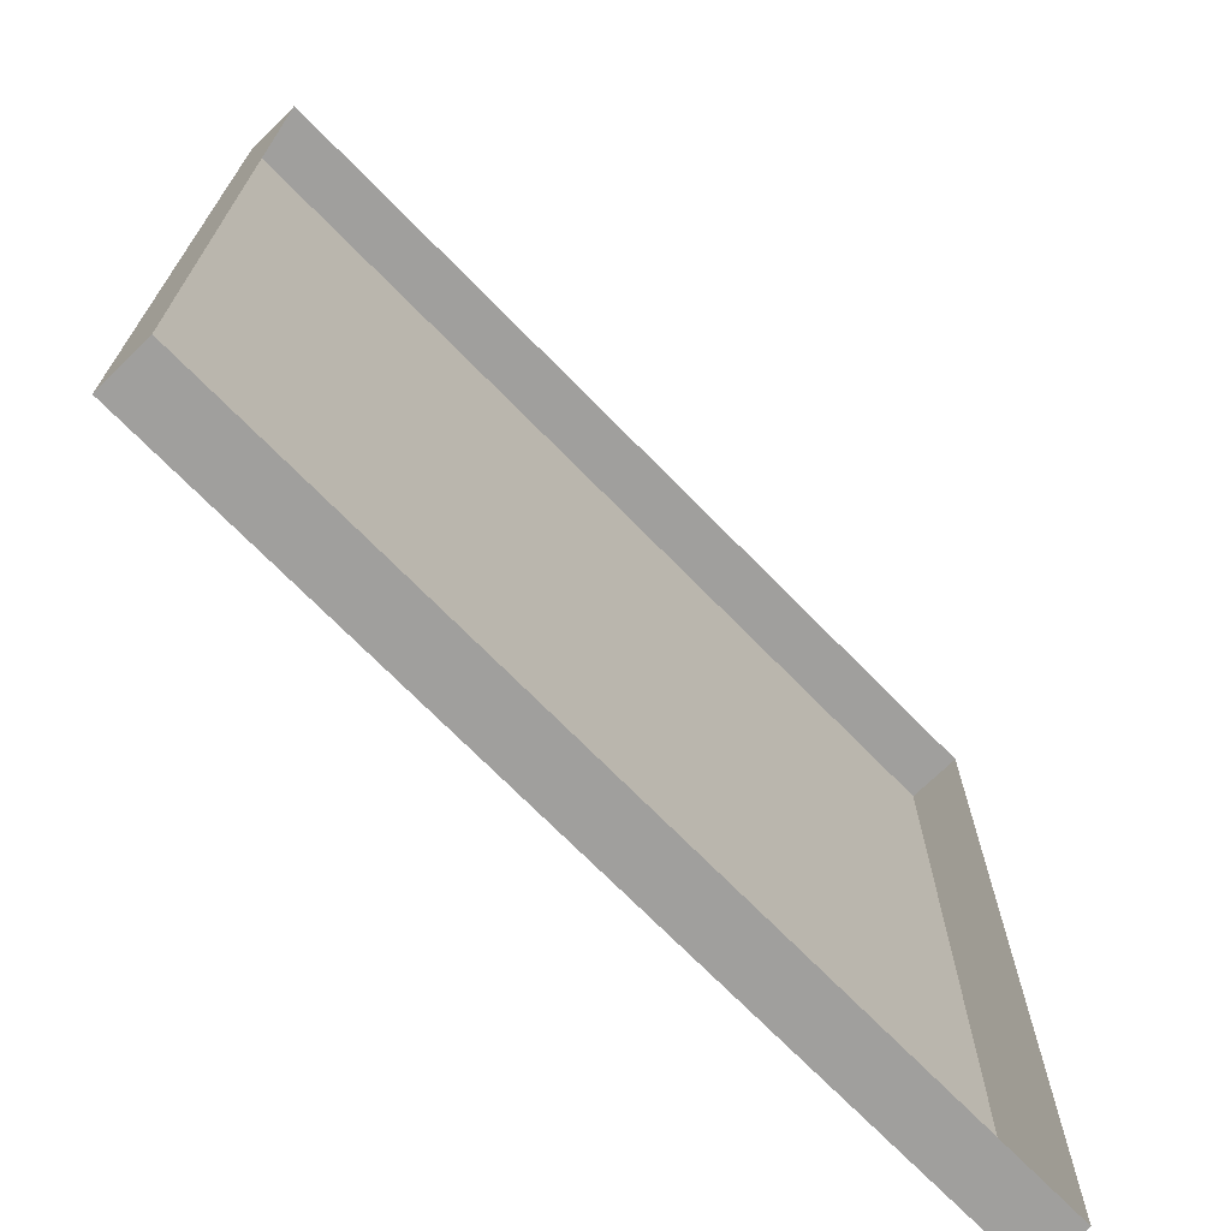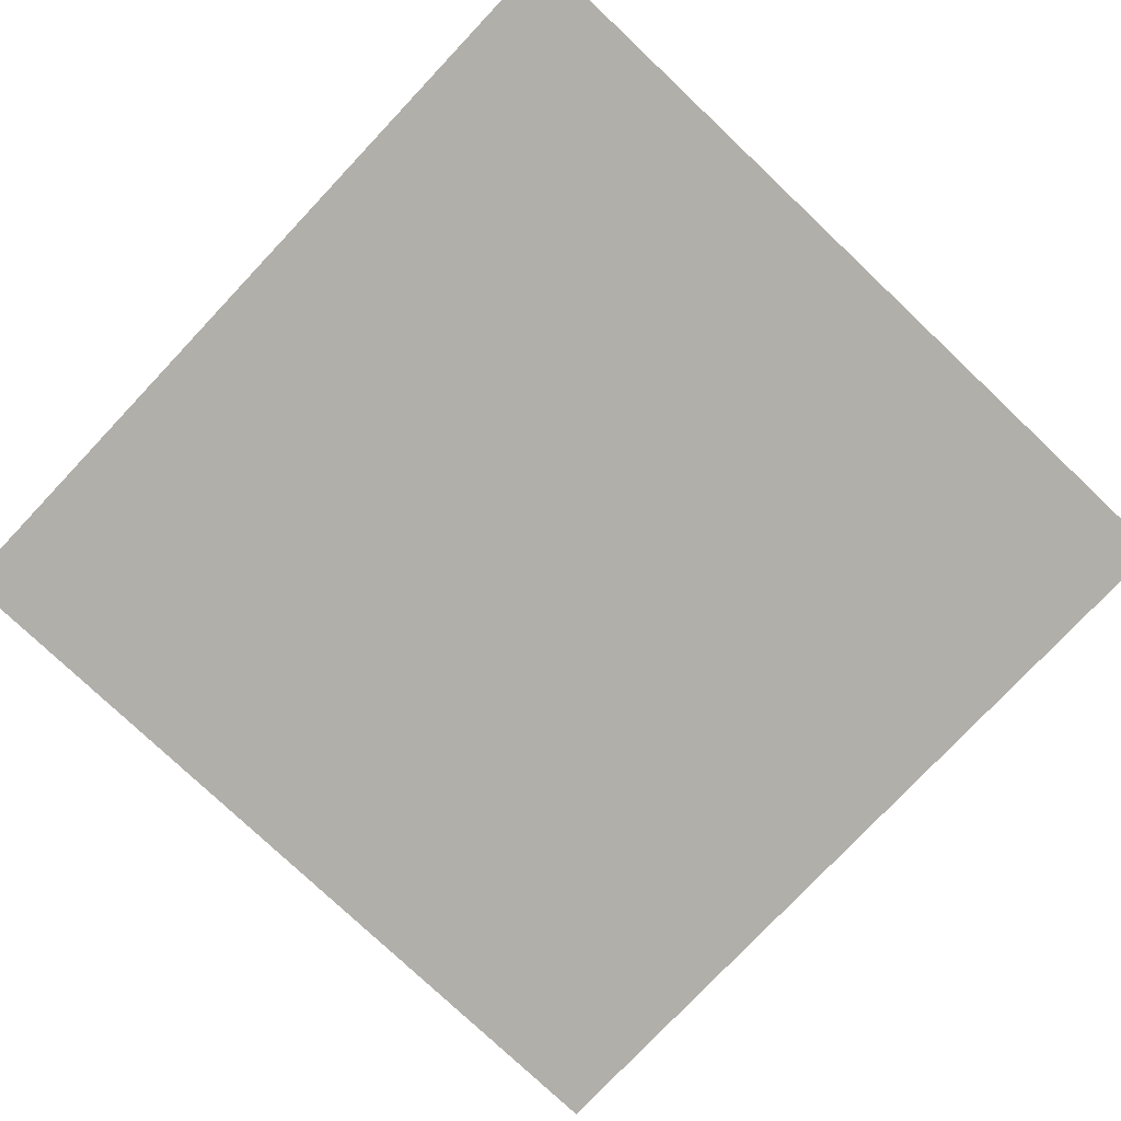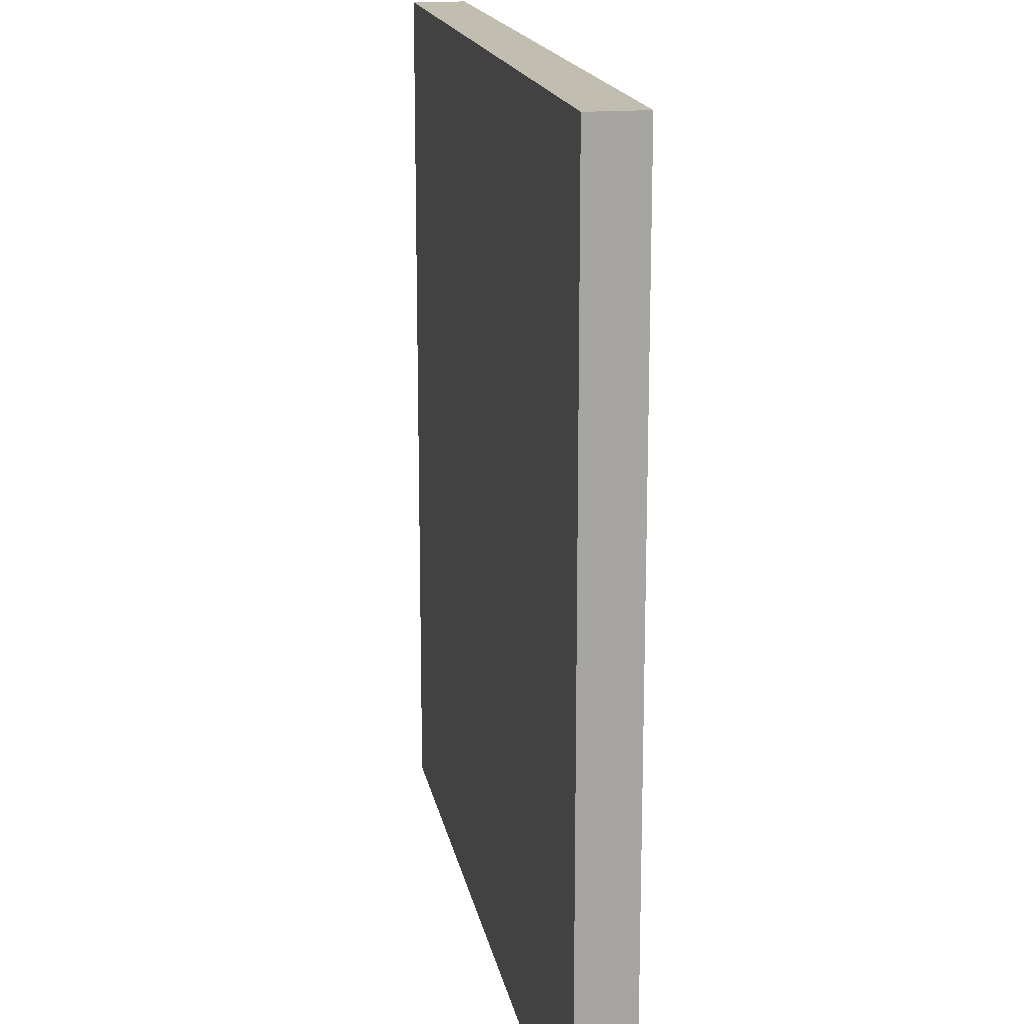
<metadata>
{"format":"obj","ext":"obj","renderer":"f3d","projection":"perspective","resolution":1024,"background":"white","views":[{"elev":-71.3,"azim":-45.6,"up":"+Y"},{"elev":-78.0,"azim":-43.4,"up":"+Z"},{"elev":16.7,"azim":-100.2,"up":"+Y"}]}
</metadata>
<code>
o Cube
v 0.6096 0.6096 -0.0381
v 0.6096 -0.6096 -0.0381
v -0.6096 -0.6096 -0.0381
v -0.6096 0.6096 -0.0381
v 0.6096 0.6096 0.0381
v 0.6096 -0.6096 0.0381
v -0.6096 -0.6096 0.0381
v -0.6096 0.6096 0.0381
v 0.6096 -0 -0.0381
v 0 0.6096 -0.0381
v 0 -0.6096 -0.0381
v -0.6096 0 -0.0381
v 0 0 -0.0381
v 0.6096 -0.3048 -0.0381
v -0.3048 0.6096 -0.0381
v -0.3048 -0.6096 -0.0381
v -0.6096 0.3048 -0.0381
v 0.6096 0.3048 -0.0381
v 0.3048 0.6096 -0.0381
v 0.3048 -0.6096 -0.0381
v -0.6096 -0.3048 -0.0381
v -0.3048 0 -0.0381
v 0.3048 0 -0.0381
v 0 0.3048 -0.0381
v 0 -0.3048 -0.0381
v -0.3048 -0.3048 -0.0381
v -0.3048 0.3048 -0.0381
v 0.3048 0.3048 -0.0381
v 0.3048 -0.3048 -0.0381
v 0.6096 -0.4572 -0.0381
v -0.4572 0.6096 -0.0381
v -0.4572 -0.6096 -0.0381
v -0.6096 0.4572 -0.0381
v 0.6096 0.4572 -0.0381
v 0.4572 0.6096 -0.0381
v 0.4572 -0.6096 -0.0381
v -0.6096 -0.4572 -0.0381
v -0.4572 0 -0.0381
v 0.4572 -0 -0.0381
v 0 0.4572 -0.0381
v 0 -0.1524 -0.0381
v 0.6096 -0.1524 -0.0381
v -0.1524 0.6096 -0.0381
v -0.1524 -0.6096 -0.0381
v -0.6096 0.1524 -0.0381
v 0.6096 0.1524 -0.0381
v 0.1524 0.6096 -0.0381
v 0.1524 -0.6096 -0.0381
v -0.6096 -0.1524 -0.0381
v -0.1524 0 -0.0381
v 0.1524 0 -0.0381
v 0 0.1524 -0.0381
v 0 -0.4572 -0.0381
v -0.4572 -0.3048 -0.0381
v -0.1524 -0.3048 -0.0381
v -0.3048 -0.1524 -0.0381
v -0.3048 -0.4572 -0.0381
v -0.4572 0.3048 -0.0381
v -0.1524 0.3048 -0.0381
v -0.3048 0.4572 -0.0381
v -0.3048 0.1524 -0.0381
v 0.1524 0.3048 -0.0381
v 0.4572 0.3048 -0.0381
v 0.3048 0.4572 -0.0381
v 0.3048 0.1524 -0.0381
v 0.1524 -0.3048 -0.0381
v 0.4572 -0.3048 -0.0381
v 0.3048 -0.1524 -0.0381
v 0.3048 -0.4572 -0.0381
v -0.4572 -0.4572 -0.0381
v -0.4572 0.1524 -0.0381
v 0.1524 0.1524 -0.0381
v 0.1524 -0.4572 -0.0381
v -0.4572 -0.1524 -0.0381
v -0.1524 -0.1524 -0.0381
v -0.1524 -0.4572 -0.0381
v -0.4572 0.4572 -0.0381
v -0.1524 0.4572 -0.0381
v -0.1524 0.1524 -0.0381
v 0.1524 0.4572 -0.0381
v 0.4572 0.4572 -0.0381
v 0.4572 0.1524 -0.0381
v 0.1524 -0.1524 -0.0381
v 0.4572 -0.1524 -0.0381
v 0.4572 -0.4572 -0.0381
v 0.6096 -0.5334 -0.0381
v -0.5334 0.6096 -0.0381
v -0.5334 -0.6096 -0.0381
v -0.6096 0.5334 -0.0381
v 0.6096 0.5334 -0.0381
v 0.5334 0.6096 -0.0381
v 0.5334 -0.6096 -0.0381
v -0.6096 -0.5334 -0.0381
v -0.5334 0 -0.0381
v 0.5334 -0 -0.0381
v 0 0.5334 -0.0381
v 0 -0.0762 -0.0381
v 0.6096 -0.0762 -0.0381
v -0.0762 0.6096 -0.0381
v -0.0762 -0.6096 -0.0381
v -0.6096 0.0762 -0.0381
v 0.6096 0.0762 -0.0381
v 0.0762 0.6096 -0.0381
v 0.0762 -0.6096 -0.0381
v -0.6096 -0.0762 -0.0381
v -0.0762 0 -0.0381
v 0.0762 0 -0.0381
v 0 0.0762 -0.0381
v 0 -0.5334 -0.0381
v -0.5334 -0.3048 -0.0381
v -0.0762 -0.3048 -0.0381
v -0.3048 -0.0762 -0.0381
v -0.3048 -0.381 -0.0381
v -0.5334 0.3048 -0.0381
v -0.0762 0.3048 -0.0381
v -0.3048 0.5334 -0.0381
v -0.3048 0.2286 -0.0381
v 0.0762 0.3048 -0.0381
v 0.5334 0.3048 -0.0381
v 0.3048 0.5334 -0.0381
v 0.3048 0.2286 -0.0381
v 0.0762 -0.3048 -0.0381
v 0.5334 -0.3048 -0.0381
v 0.3048 -0.0762 -0.0381
v 0.3048 -0.381 -0.0381
v 0.6096 -0.381 -0.0381
v -0.381 0.6096 -0.0381
v -0.381 -0.6096 -0.0381
v -0.6096 0.381 -0.0381
v 0.6096 0.381 -0.0381
v 0.381 0.6096 -0.0381
v 0.381 -0.6096 -0.0381
v -0.6096 -0.381 -0.0381
v -0.381 0 -0.0381
v 0.381 0 -0.0381
v 0 0.381 -0.0381
v 0 -0.2286 -0.0381
v 0.6096 -0.2286 -0.0381
v -0.2286 0.6096 -0.0381
v -0.2286 -0.6096 -0.0381
v -0.6096 0.2286 -0.0381
v 0.6096 0.2286 -0.0381
v 0.2286 0.6096 -0.0381
v 0.2286 -0.6096 -0.0381
v -0.6096 -0.2286 -0.0381
v -0.2286 0 -0.0381
v 0.2286 0 -0.0381
v 0 0.2286 -0.0381
v 0 -0.381 -0.0381
v -0.381 -0.3048 -0.0381
v -0.2286 -0.3048 -0.0381
v -0.3048 -0.2286 -0.0381
v -0.3048 -0.5334 -0.0381
v -0.381 0.3048 -0.0381
v -0.2286 0.3048 -0.0381
v -0.3048 0.381 -0.0381
v -0.3048 0.0762 -0.0381
v 0.2286 0.3048 -0.0381
v 0.381 0.3048 -0.0381
v 0.3048 0.381 -0.0381
v 0.3048 0.0762 -0.0381
v 0.2286 -0.3048 -0.0381
v 0.381 -0.3048 -0.0381
v 0.3048 -0.2286 -0.0381
v 0.3048 -0.5334 -0.0381
v -0.5334 -0.4572 -0.0381
v -0.381 -0.4572 -0.0381
v -0.4572 -0.381 -0.0381
v -0.4572 -0.5334 -0.0381
v -0.5334 0.1524 -0.0381
v -0.381 0.1524 -0.0381
v -0.4572 0.2286 -0.0381
v -0.4572 0.0762 -0.0381
v 0.0762 0.1524 -0.0381
v 0.2286 0.1524 -0.0381
v 0.1524 0.2286 -0.0381
v 0.1524 0.0762 -0.0381
v 0.0762 -0.4572 -0.0381
v 0.2286 -0.4572 -0.0381
v 0.1524 -0.381 -0.0381
v 0.1524 -0.5334 -0.0381
v -0.5334 -0.1524 -0.0381
v -0.381 -0.1524 -0.0381
v -0.4572 -0.0762 -0.0381
v -0.4572 -0.2286 -0.0381
v -0.2286 -0.1524 -0.0381
v -0.0762 -0.1524 -0.0381
v -0.1524 -0.0762 -0.0381
v -0.1524 -0.2286 -0.0381
v -0.2286 -0.4572 -0.0381
v -0.0762 -0.4572 -0.0381
v -0.1524 -0.381 -0.0381
v -0.1524 -0.5334 -0.0381
v -0.5334 0.4572 -0.0381
v -0.381 0.4572 -0.0381
v -0.4572 0.5334 -0.0381
v -0.4572 0.381 -0.0381
v -0.2286 0.4572 -0.0381
v -0.0762 0.4572 -0.0381
v -0.1524 0.5334 -0.0381
v -0.1524 0.381 -0.0381
v -0.2286 0.1524 -0.0381
v -0.0762 0.1524 -0.0381
v -0.1524 0.2286 -0.0381
v -0.1524 0.0762 -0.0381
v 0.0762 0.4572 -0.0381
v 0.2286 0.4572 -0.0381
v 0.1524 0.5334 -0.0381
v 0.1524 0.381 -0.0381
v 0.381 0.4572 -0.0381
v 0.5334 0.4572 -0.0381
v 0.4572 0.5334 -0.0381
v 0.4572 0.381 -0.0381
v 0.381 0.1524 -0.0381
v 0.5334 0.1524 -0.0381
v 0.4572 0.2286 -0.0381
v 0.4572 0.0762 -0.0381
v 0.0762 -0.1524 -0.0381
v 0.2286 -0.1524 -0.0381
v 0.1524 -0.0762 -0.0381
v 0.1524 -0.2286 -0.0381
v 0.381 -0.1524 -0.0381
v 0.5334 -0.1524 -0.0381
v 0.4572 -0.0762 -0.0381
v 0.4572 -0.2286 -0.0381
v 0.381 -0.4572 -0.0381
v 0.5334 -0.4572 -0.0381
v 0.4572 -0.381 -0.0381
v 0.4572 -0.5334 -0.0381
v -0.5334 -0.5334 -0.0381
v -0.5334 0.0762 -0.0381
v 0.0762 0.0762 -0.0381
v 0.0762 -0.5334 -0.0381
v -0.5334 -0.2286 -0.0381
v -0.2286 -0.2286 -0.0381
v -0.2286 -0.5334 -0.0381
v -0.5334 0.381 -0.0381
v -0.2286 0.381 -0.0381
v -0.2286 0.0762 -0.0381
v 0.0762 0.381 -0.0381
v 0.381 0.381 -0.0381
v 0.381 0.0762 -0.0381
v 0.0762 -0.2286 -0.0381
v 0.381 -0.2286 -0.0381
v 0.381 -0.5334 -0.0381
v -0.5334 -0.381 -0.0381
v -0.381 -0.381 -0.0381
v -0.381 -0.5334 -0.0381
v -0.5334 0.2286 -0.0381
v -0.381 0.2286 -0.0381
v -0.381 0.0762 -0.0381
v 0.0762 0.2286 -0.0381
v 0.2286 0.2286 -0.0381
v 0.2286 0.0762 -0.0381
v 0.0762 -0.381 -0.0381
v 0.2286 -0.381 -0.0381
v 0.2286 -0.5334 -0.0381
v -0.5334 -0.0762 -0.0381
v -0.381 -0.0762 -0.0381
v -0.381 -0.2286 -0.0381
v -0.2286 -0.0762 -0.0381
v -0.0762 -0.0762 -0.0381
v -0.0762 -0.2286 -0.0381
v -0.2286 -0.381 -0.0381
v -0.0762 -0.381 -0.0381
v -0.0762 -0.5334 -0.0381
v -0.5334 0.5334 -0.0381
v -0.381 0.5334 -0.0381
v -0.381 0.381 -0.0381
v -0.2286 0.5334 -0.0381
v -0.0762 0.5334 -0.0381
v -0.0762 0.381 -0.0381
v -0.2286 0.2286 -0.0381
v -0.0762 0.2286 -0.0381
v -0.0762 0.0762 -0.0381
v 0.0762 0.5334 -0.0381
v 0.2286 0.5334 -0.0381
v 0.2286 0.381 -0.0381
v 0.381 0.5334 -0.0381
v 0.5334 0.5334 -0.0381
v 0.5334 0.381 -0.0381
v 0.381 0.2286 -0.0381
v 0.5334 0.2286 -0.0381
v 0.5334 0.0762 -0.0381
v 0.0762 -0.0762 -0.0381
v 0.2286 -0.0762 -0.0381
v 0.2286 -0.2286 -0.0381
v 0.381 -0.0762 -0.0381
v 0.5334 -0.0762 -0.0381
v 0.5334 -0.2286 -0.0381
v 0.381 -0.381 -0.0381
v 0.5334 -0.381 -0.0381
v 0.5334 -0.5334 -0.0381
f 88 3 93
f 94 12 101
f 5 6 9
f 6 7 11
f 12 105 7
f 99 8 10
f 104 11 109
f 110 21 145
f 236 140 16
f 114 17 129
f 132 20 165
f 166 37 133
f 248 128 32
f 249 170 45
f 144 48 181
f 182 49 105
f 100 44 193
f 267 194 33
f 92 36 229
f 230 93 37
f 169 32 88
f 170 231 101
f 48 104 233
f 182 234 145
f 44 140 236
f 194 237 129
f 36 132 245
f 246 133 21
f 153 16 128
f 249 141 17
f 20 144 257
f 258 105 12
f 109 11 100
f 267 89 4
f 196 267 87
f 127 268 196
f 15 116 268
f 270 116 15
f 200 270 139
f 271 200 43
f 96 271 99
f 276 96 10
f 208 276 103
f 277 208 47
f 120 277 143
f 279 120 19
f 212 279 131
f 280 212 35
f 90 280 91
f 34 211 280
f 130 281 211
f 18 119 281
f 142 283 119
f 46 215 283
f 102 284 215
f 9 95 284
f 98 289 95
f 42 223 289
f 42 138 290
f 14 123 290
f 126 292 123
f 30 227 292
f 86 293 227
f 2 92 293
f 230 88 93
f 231 94 101
f 90 1 5
f 2 86 6
f 34 90 5
f 6 86 30
f 130 34 5
f 6 126 14
f 18 130 5
f 6 14 138
f 142 18 5
f 6 138 42
f 46 142 5
f 3 88 7
f 102 46 5
f 6 42 98
f 9 6 98
f 9 102 5
f 92 2 6
f 6 30 126
f 48 6 104
f 36 92 6
f 7 88 32
f 16 7 128
f 144 6 48
f 132 36 6
f 7 44 100
f 20 132 6
f 7 32 128
f 44 7 140
f 11 7 100
f 20 6 144
f 4 89 8
f 6 11 104
f 93 3 7
f 7 16 140
f 37 93 7
f 8 89 33
f 141 45 101
f 133 37 7
f 8 129 17
f 21 133 7
f 8 17 141
f 145 21 7
f 8 101 12
f 19 5 131
f 49 145 7
f 8 141 101
f 1 91 5
f 105 49 7
f 8 12 7
f 8 33 129
f 103 5 47
f 139 8 43
f 4 8 87
f 5 91 35
f 8 99 43
f 8 31 87
f 233 104 109
f 127 31 8
f 5 35 131
f 15 127 8
f 103 10 5
f 15 8 139
f 10 8 5
f 5 19 143
f 5 143 47
f 234 110 145
f 153 236 16
f 237 114 129
f 245 132 165
f 246 166 133
f 169 248 32
f 141 249 45
f 257 144 181
f 258 182 105
f 266 100 193
f 89 267 33
f 293 92 229
f 166 230 37
f 230 169 88
f 45 170 101
f 181 48 233
f 49 182 145
f 193 44 236
f 33 194 129
f 229 36 245
f 110 246 21
f 248 153 128
f 114 249 17
f 165 20 257
f 94 258 12
f 266 109 100
f 87 267 4
f 31 196 87
f 31 127 196
f 127 15 268
f 139 270 15
f 43 200 139
f 99 271 43
f 10 96 99
f 103 276 10
f 47 208 103
f 143 277 47
f 19 120 143
f 131 279 19
f 35 212 131
f 91 280 35
f 1 90 91
f 90 34 280
f 34 130 211
f 130 18 281
f 18 142 119
f 142 46 283
f 46 102 215
f 102 9 284
f 9 98 95
f 98 42 289
f 223 42 290
f 138 14 290
f 14 126 123
f 126 30 292
f 30 86 227
f 86 2 293
f 107 13 108
f 151 26 152
f 155 27 156
f 146 22 157
f 240 118 24
f 241 159 28
f 242 135 23
f 122 25 137
f 244 163 29
f 167 70 168
f 250 171 71
f 251 134 38
f 174 52 148
f 175 72 176
f 147 51 177
f 178 53 149
f 179 73 180
f 259 183 74
f 150 54 185
f 186 56 112
f 262 187 75
f 111 55 189
f 190 57 113
f 191 76 192
f 195 77 196
f 154 58 197
f 198 60 116
f 199 78 200
f 115 59 201
f 202 61 117
f 203 79 204
f 106 50 205
f 206 40 96
f 207 80 208
f 158 62 209
f 210 64 120
f 211 81 212
f 119 63 213
f 214 65 121
f 215 82 216
f 284 95 39
f 218 41 97
f 219 83 220
f 162 66 221
f 222 68 124
f 223 84 224
f 123 67 225
f 226 69 125
f 227 85 228
f 169 230 166
f 173 231 170
f 173 38 94
f 232 108 52
f 177 232 174
f 51 107 232
f 233 109 53
f 181 233 178
f 74 185 234
f 54 110 234
f 235 152 56
f 189 235 186
f 55 151 235
f 236 153 57
f 76 193 236
f 197 237 194
f 58 114 237
f 198 238 156
f 201 238 198
f 59 155 238
f 239 157 61
f 205 239 202
f 50 146 239
f 206 240 136
f 209 240 206
f 62 118 240
f 210 241 160
f 81 213 241
f 213 63 159
f 214 242 161
f 217 242 214
f 217 39 135
f 218 243 137
f 221 243 218
f 66 122 243
f 244 164 68
f 225 244 222
f 67 163 244
f 245 165 69
f 229 245 226
f 168 246 110
f 70 166 246
f 247 168 54
f 26 113 247
f 57 167 247
f 248 169 70
f 153 248 167
f 58 172 249
f 172 71 170
f 154 250 172
f 27 117 250
f 117 61 171
f 251 173 71
f 157 251 171
f 22 134 251
f 252 148 24
f 176 252 118
f 72 174 252
f 253 176 62
f 28 121 253
f 65 175 253
f 254 177 72
f 161 254 175
f 161 23 147
f 255 149 25
f 66 180 255
f 73 178 255
f 256 180 66
f 125 256 162
f 69 179 256
f 257 181 73
f 165 257 179
f 184 258 94
f 184 74 182
f 259 184 38
f 112 259 134
f 112 56 183
f 260 185 74
f 152 260 183
f 26 150 260
f 146 261 112
f 188 261 146
f 75 186 261
f 262 188 50
f 97 262 106
f 41 187 262
f 263 189 75
f 41 137 263
f 25 111 263
f 264 113 26
f 192 264 151
f 76 190 264
f 265 192 55
f 25 149 265
f 53 191 265
f 266 193 76
f 109 266 191
f 77 194 267
f 60 195 268
f 269 197 77
f 60 156 269
f 27 154 269
f 78 198 270
f 40 199 271
f 272 201 78
f 136 272 199
f 24 115 272
f 155 273 117
f 204 273 155
f 79 202 273
f 274 204 59
f 148 274 115
f 52 203 274
f 275 205 79
f 108 275 203
f 13 106 275
f 208 80 206
f 64 207 277
f 278 209 80
f 160 278 207
f 160 28 158
f 81 210 279
f 211 281 213
f 282 121 28
f 216 282 159
f 82 214 282
f 283 216 63
f 284 217 82
f 285 97 13
f 220 285 107
f 220 83 218
f 286 220 51
f 124 286 147
f 68 219 286
f 287 221 83
f 164 287 219
f 29 162 287
f 288 124 23
f 224 288 135
f 84 222 288
f 95 289 224
f 290 225 84
f 291 125 29
f 228 291 163
f 85 226 291
f 292 228 67
f 293 229 85
f 232 107 108
f 235 151 152
f 238 155 156
f 239 146 157
f 136 240 24
f 160 241 28
f 161 242 23
f 243 122 137
f 164 244 29
f 247 167 168
f 172 250 71
f 173 251 38
f 252 174 148
f 253 175 176
f 254 147 177
f 255 178 149
f 256 179 180
f 184 259 74
f 260 150 185
f 261 186 112
f 188 262 75
f 263 111 189
f 264 190 113
f 265 191 192
f 268 195 196
f 269 154 197
f 270 198 116
f 271 199 200
f 272 115 201
f 273 202 117
f 274 203 204
f 275 106 205
f 276 206 96
f 277 207 208
f 278 158 209
f 279 210 120
f 280 211 212
f 281 119 213
f 282 214 121
f 283 215 216
f 217 284 39
f 285 218 97
f 286 219 220
f 287 162 221
f 288 222 124
f 289 223 224
f 290 123 225
f 291 226 125
f 292 227 228
f 70 169 166
f 71 173 170
f 231 173 94
f 174 232 52
f 72 177 174
f 177 51 232
f 178 233 53
f 73 181 178
f 182 74 234
f 185 54 234
f 186 235 56
f 75 189 186
f 189 55 235
f 190 236 57
f 190 76 236
f 77 197 194
f 197 58 237
f 60 198 156
f 78 201 198
f 201 59 238
f 202 239 61
f 79 205 202
f 205 50 239
f 40 206 136
f 80 209 206
f 209 62 240
f 64 210 160
f 210 81 241
f 241 213 159
f 65 214 161
f 82 217 214
f 242 217 135
f 41 218 137
f 83 221 218
f 221 66 243
f 222 244 68
f 84 225 222
f 225 67 244
f 226 245 69
f 85 229 226
f 54 168 110
f 168 70 246
f 150 247 54
f 150 26 247
f 113 57 247
f 167 248 70
f 57 153 167
f 114 58 249
f 249 172 170
f 58 154 172
f 154 27 250
f 250 117 171
f 171 251 71
f 61 157 171
f 157 22 251
f 118 252 24
f 62 176 118
f 176 72 252
f 158 253 62
f 158 28 253
f 121 65 253
f 175 254 72
f 65 161 175
f 254 161 147
f 122 255 25
f 122 66 255
f 180 73 255
f 162 256 66
f 29 125 162
f 125 69 256
f 179 257 73
f 69 165 179
f 38 184 94
f 258 184 182
f 134 259 38
f 22 112 134
f 259 112 183
f 183 260 74
f 56 152 183
f 152 26 260
f 22 146 112
f 50 188 146
f 188 75 261
f 106 262 50
f 13 97 106
f 97 41 262
f 187 263 75
f 187 41 263
f 137 25 263
f 151 264 26
f 55 192 151
f 192 76 264
f 111 265 55
f 111 25 265
f 149 53 265
f 191 266 76
f 53 109 191
f 196 77 267
f 116 60 268
f 195 269 77
f 195 60 269
f 156 27 269
f 200 78 270
f 96 40 271
f 199 272 78
f 40 136 199
f 136 24 272
f 27 155 117
f 59 204 155
f 204 79 273
f 115 274 59
f 24 148 115
f 148 52 274
f 203 275 79
f 52 108 203
f 108 13 275
f 276 208 206
f 120 64 277
f 207 278 80
f 64 160 207
f 278 160 158
f 212 81 279
f 81 211 213
f 159 282 28
f 63 216 159
f 216 82 282
f 119 283 63
f 215 284 82
f 107 285 13
f 51 220 107
f 285 220 218
f 147 286 51
f 23 124 147
f 124 68 286
f 219 287 83
f 68 164 219
f 164 29 287
f 135 288 23
f 39 224 135
f 224 84 288
f 39 95 224
f 223 290 84
f 163 291 29
f 67 228 163
f 228 85 291
f 123 292 67
f 227 293 85

</code>
